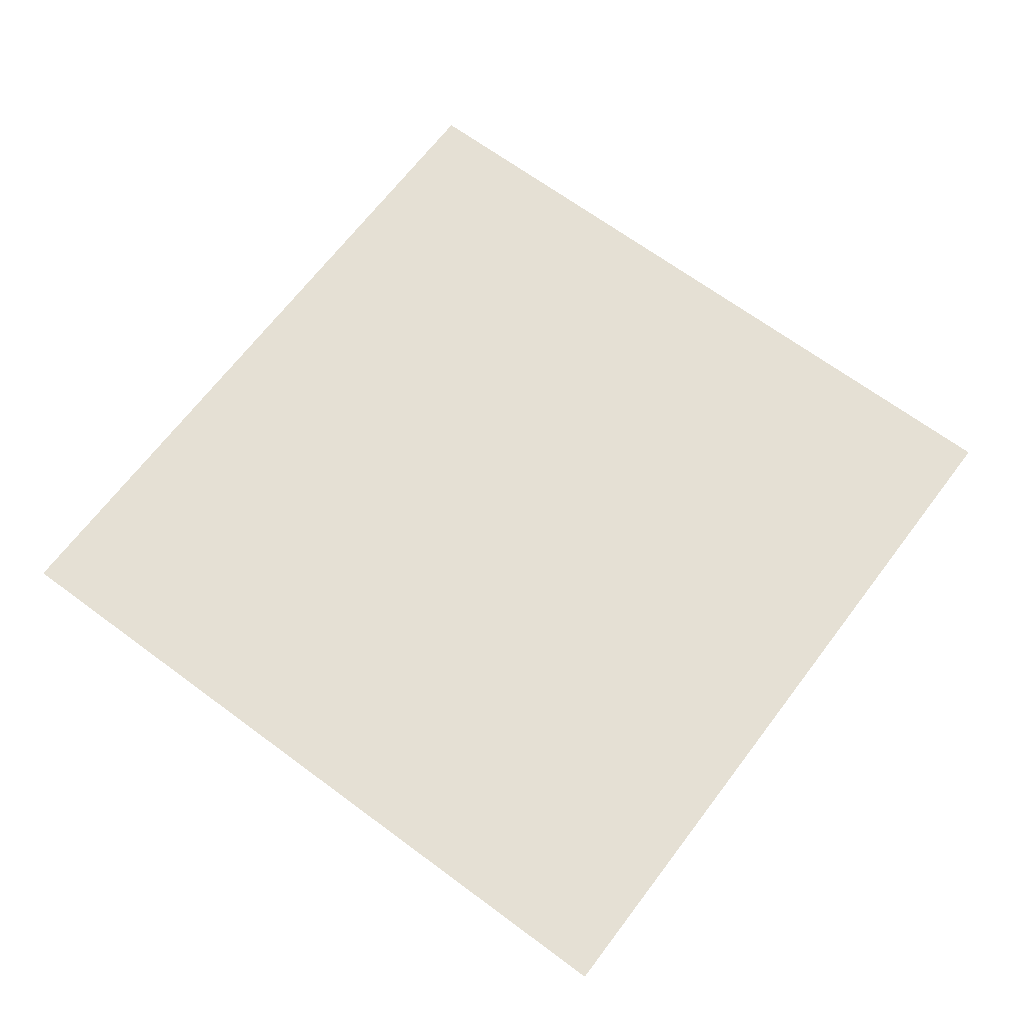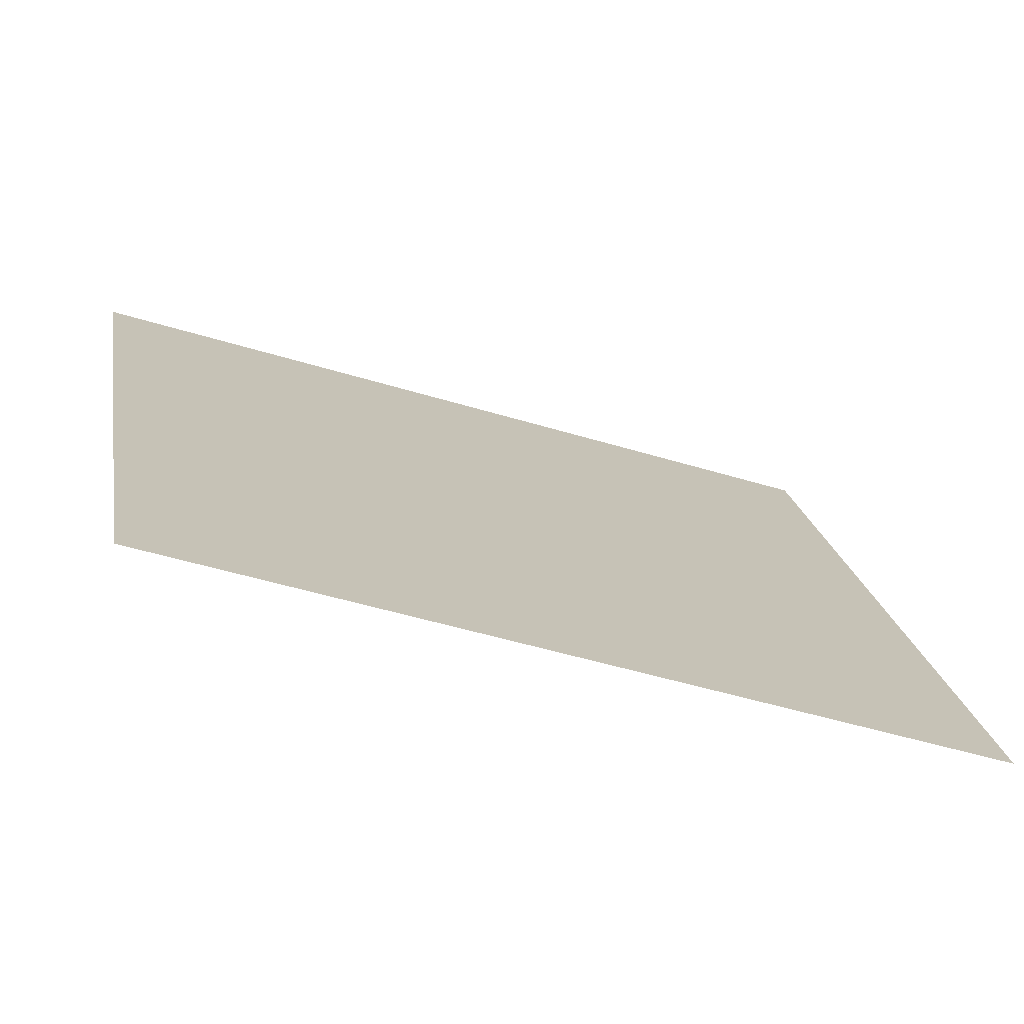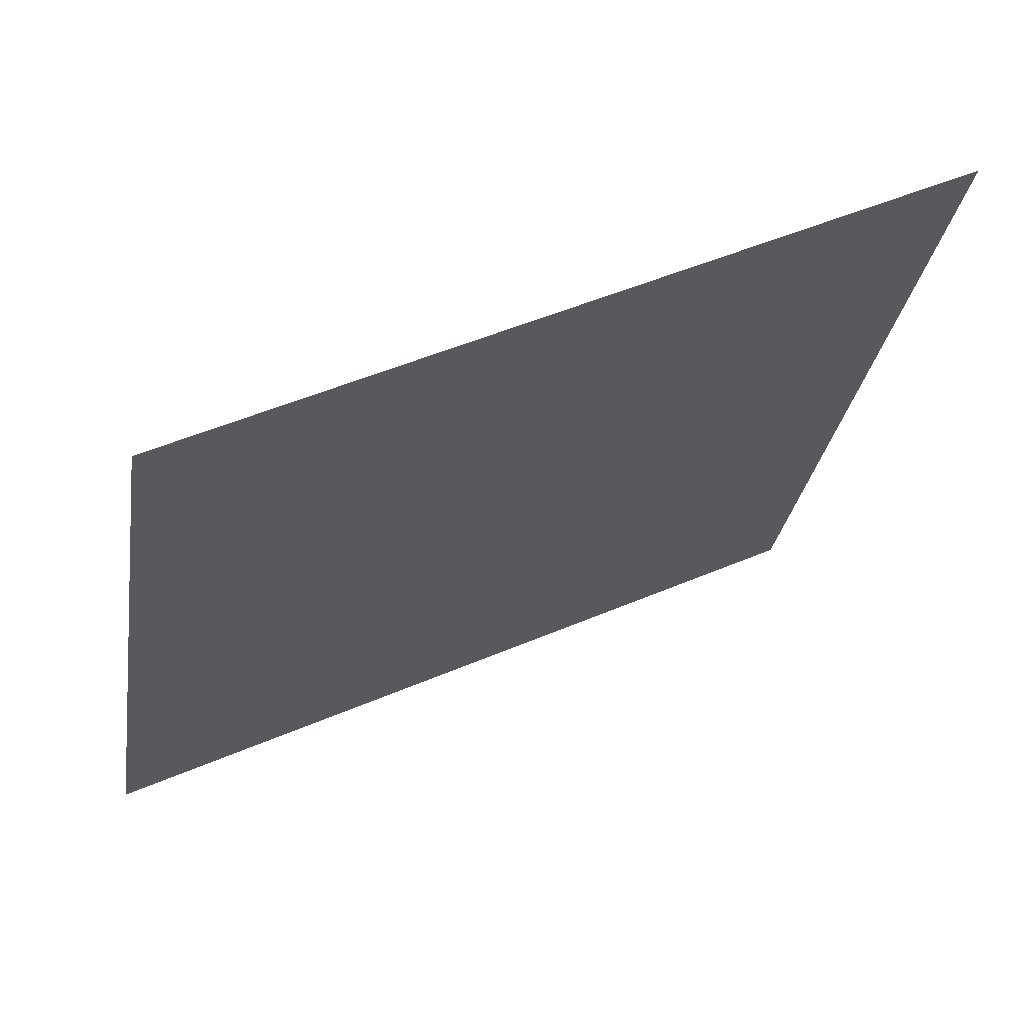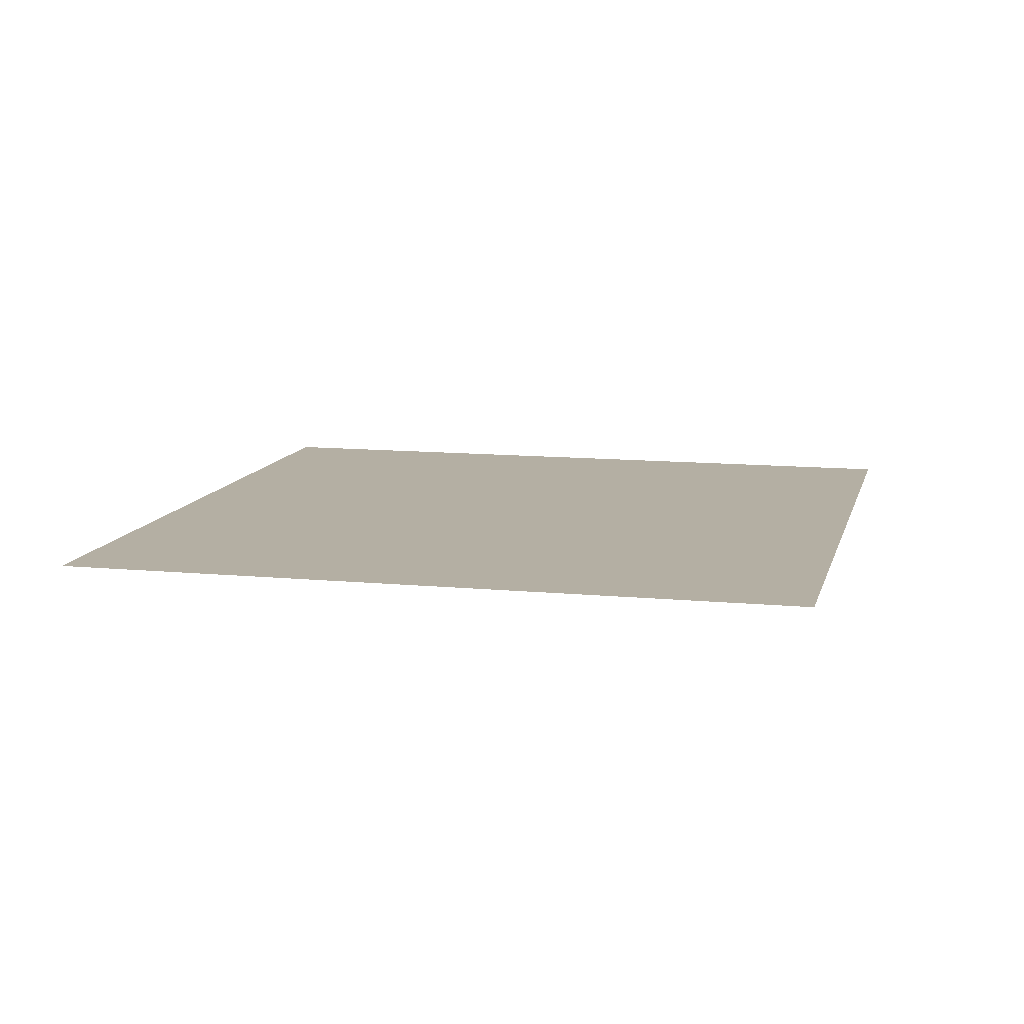
<metadata>
{"format":"obj","ext":"obj","renderer":"f3d","projection":"perspective","resolution":1024,"background":"white","views":[{"elev":65.9,"azim":135.8,"up":"+Y"},{"elev":-74.7,"azim":162.7,"up":"+Z"},{"elev":67.7,"azim":-24.8,"up":"+Z"},{"elev":11.2,"azim":-157.7,"up":"+Y"}]}
</metadata>
<code>
v  81.07 -25.9 -109.9
v  -111.8 -25.9 -79.51
v  -81.44 -25.9 113.3
v  111.4 -25.9 82.99
g M_T_B2_PIAN_B201_2
f 1 2 3 4

</code>
